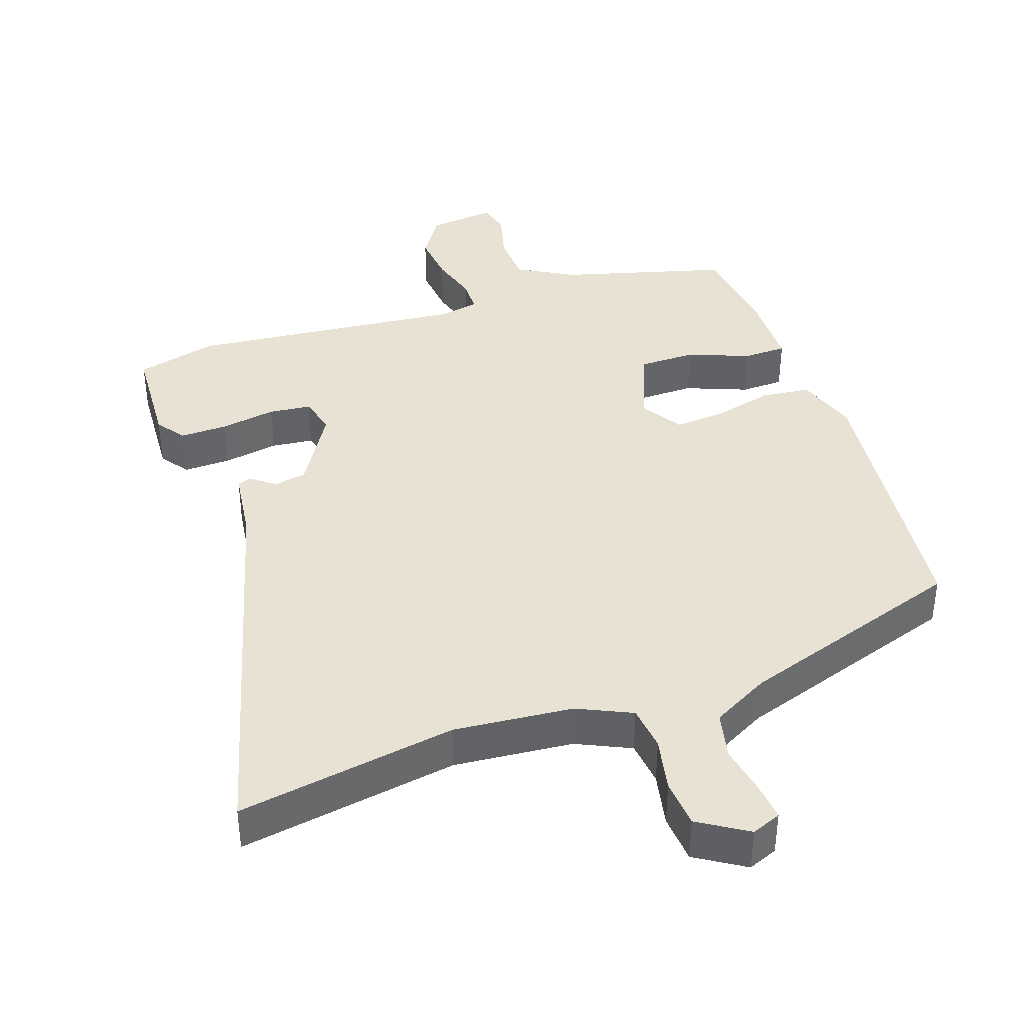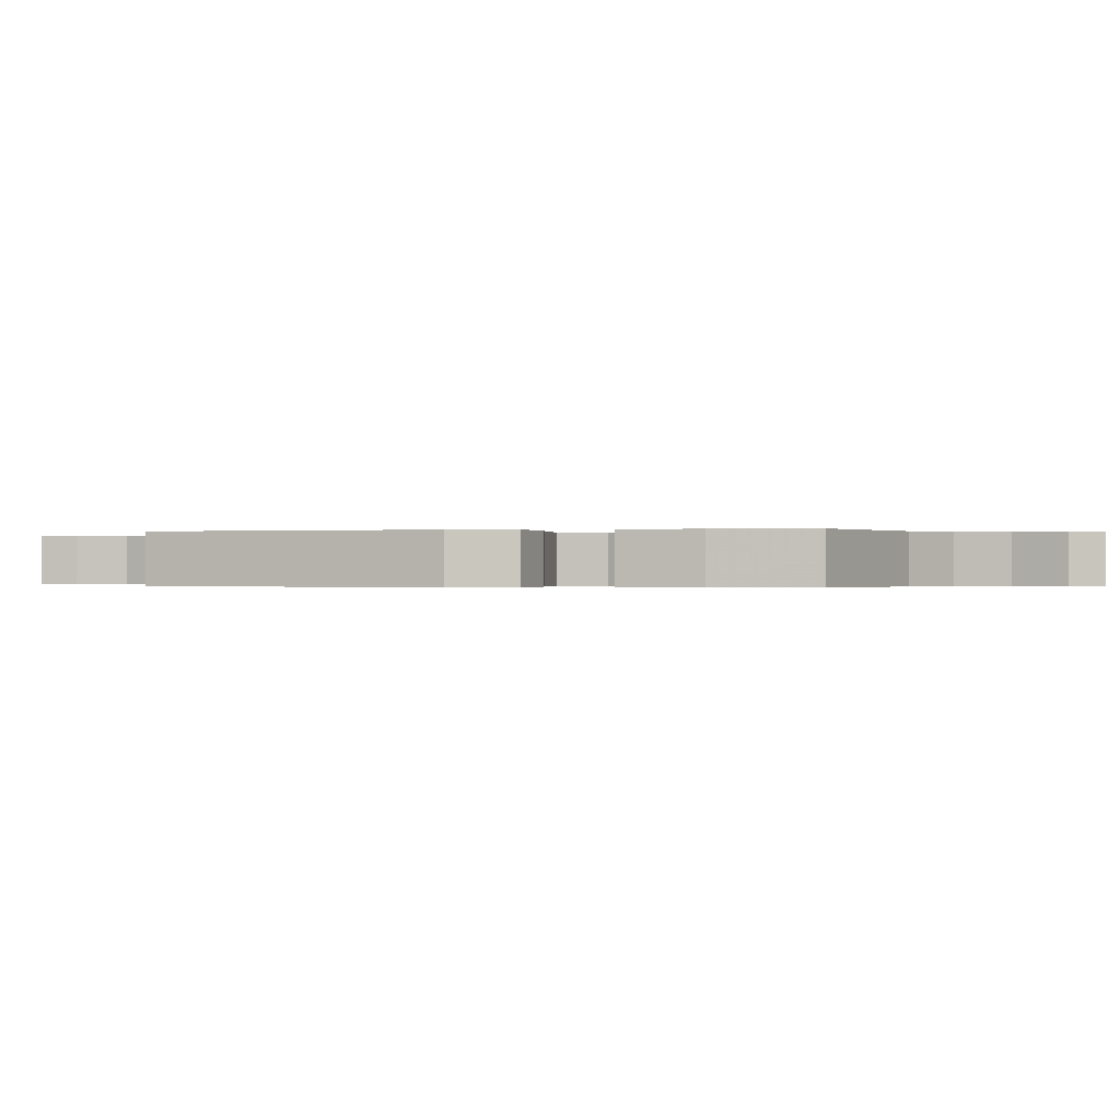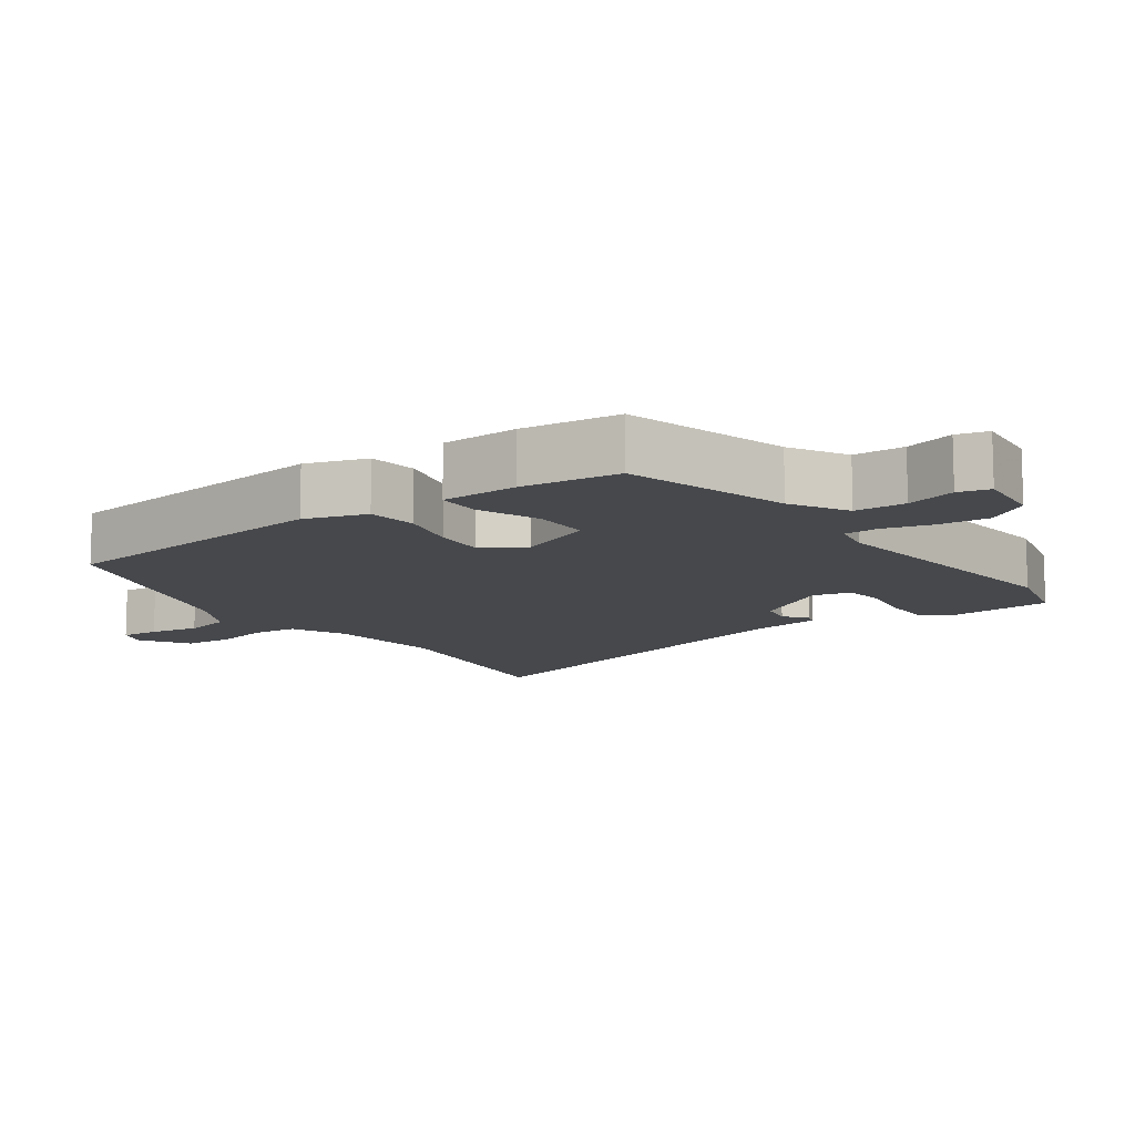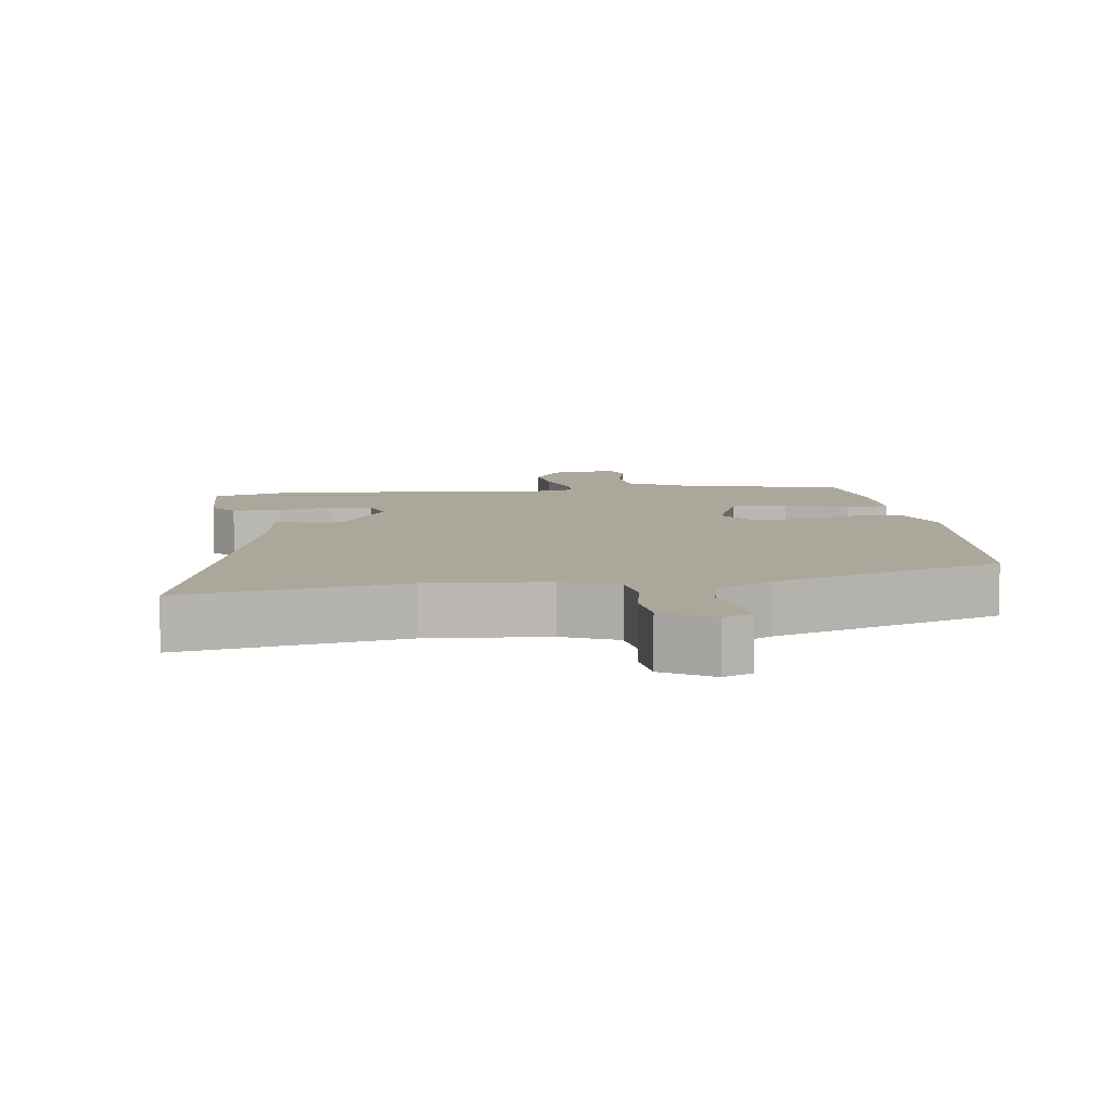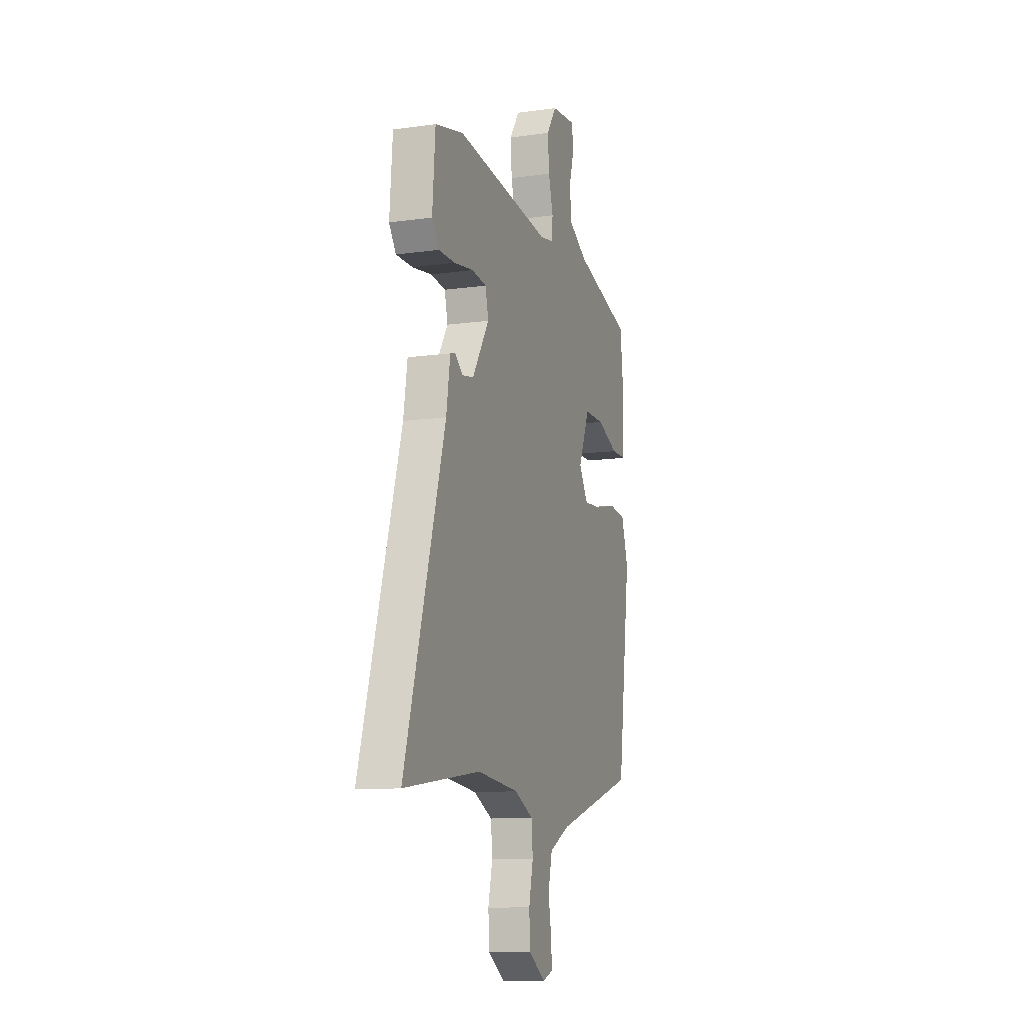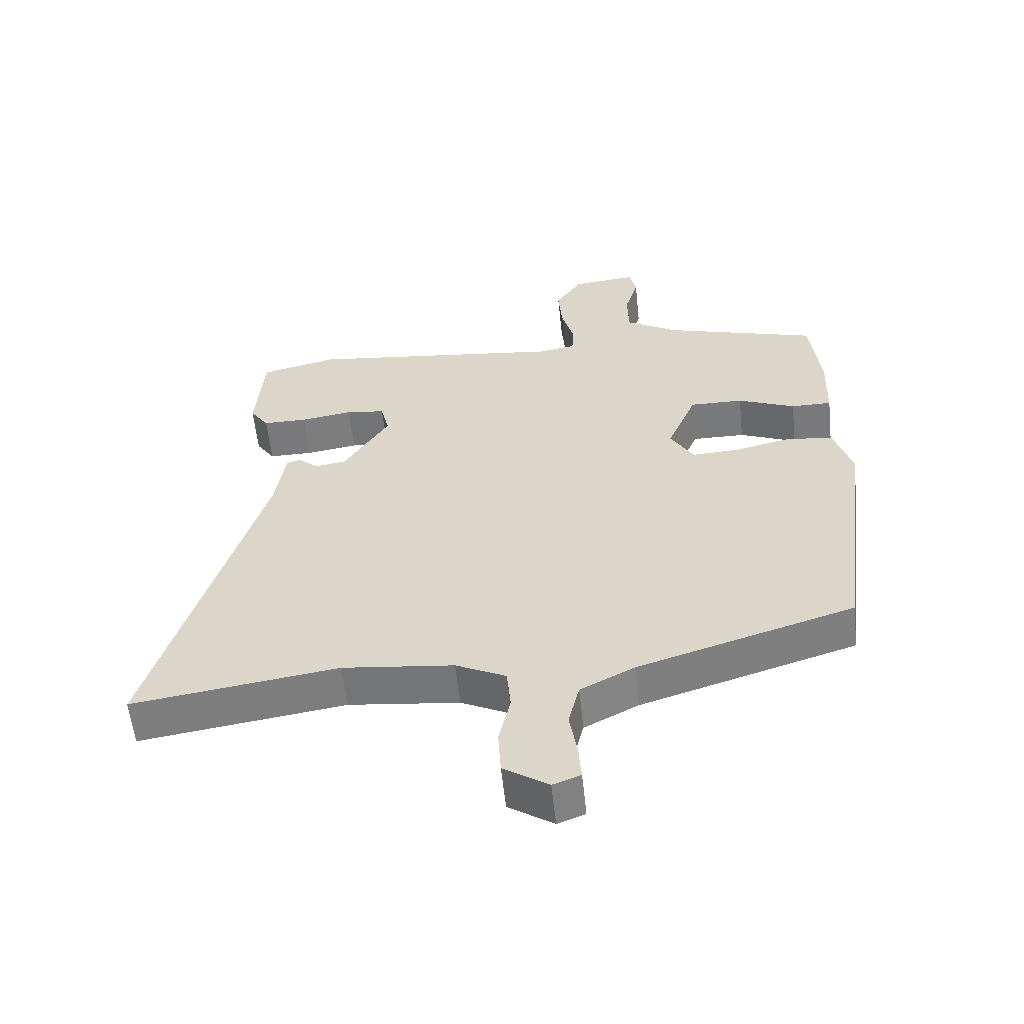
<metadata>
{"format":"obj","ext":"obj","renderer":"f3d","projection":"perspective","resolution":1024,"background":"white","views":[{"elev":39.8,"azim":159.8,"up":"+Y"},{"elev":-0.2,"azim":-76.0,"up":"+Y"},{"elev":-11.5,"azim":-55.2,"up":"+Y"},{"elev":8.1,"azim":170.0,"up":"+Y"},{"elev":-11.0,"azim":109.0,"up":"+Z"},{"elev":-57.9,"azim":-173.9,"up":"+Z"}]}
</metadata>
<code>
v 0.39 0.07 0.526
v 0.509 0.07 0.498
v 0.521 0.07 0.345
v 0.492 0.07 0.303
v 0.423 0.07 0.303
v 0.342 0.07 0.315
v 0.281 0.07 0.307
v 0.268 0.07 0.252
v 0.338 0.07 0.141
v 0.386 0.07 0.133
v 0.419 0.07 0.16
v 0.44 0.07 0.154
v 0.456 0.07 0.05
v 0.624 0.07 -0.518
v 0.304 0.07 -0.472
v 0.131 0.07 -0.491
v 0.053 0.07 -0.529
v 0.047 0.07 -0.595
v 0.065 0.07 -0.673
v 0.061 0.07 -0.744
v -0.009 0.07 -0.79
v -0.052 0.07 -0.774
v -0.048 0.07 -0.719
v -0.036 0.07 -0.647
v -0.053 0.07 -0.578
v -0.137 0.07 -0.535
v -0.472 0.07 -0.432
v -0.526 0.07 -0.02
v -0.498 0.07 0.069
v -0.427 0.07 0.079
v -0.34 0.07 0.059
v -0.265 0.07 0.055
v -0.228 0.07 0.116
v -0.274 0.07 0.226
v -0.357 0.07 0.225
v -0.446 0.07 0.188
v -0.509 0.07 0.188
v -0.513 0.07 0.3
v -0.498 0.07 0.442
v -0.259 0.07 0.513
v -0.178 0.07 0.561
v -0.176 0.07 0.635
v -0.197 0.07 0.707
v -0.186 0.07 0.753
v -0.087 0.07 0.744
v -0.045 0.07 0.682
v -0.051 0.07 0.608
v -0.07 0.07 0.537
v -0.068 0.07 0.488
v -0.01 0.07 0.478
v 0.39 0 0.526
v 0.509 0 0.498
v 0.521 0 0.345
v 0.492 0 0.303
v 0.423 0 0.303
v 0.342 0 0.315
v 0.281 0 0.307
v 0.268 0 0.252
v 0.338 0 0.141
v 0.386 0 0.133
v 0.419 0 0.16
v 0.44 0 0.154
v 0.456 0 0.05
v 0.624 0 -0.518
v 0.304 0 -0.472
v 0.131 0 -0.491
v 0.053 0 -0.529
v 0.047 0 -0.595
v 0.065 0 -0.673
v 0.061 0 -0.744
v -0.009 0 -0.79
v -0.052 0 -0.774
v -0.048 0 -0.719
v -0.036 0 -0.647
v -0.053 0 -0.578
v -0.137 0 -0.535
v -0.472 0 -0.432
v -0.526 0 -0.02
v -0.498 0 0.069
v -0.427 0 0.079
v -0.34 0 0.059
v -0.265 0 0.055
v -0.228 0 0.116
v -0.274 0 0.226
v -0.357 0 0.225
v -0.446 0 0.188
v -0.509 0 0.188
v -0.513 0 0.3
v -0.498 0 0.442
v -0.259 0 0.513
v -0.178 0 0.561
v -0.176 0 0.635
v -0.197 0 0.707
v -0.186 0 0.753
v -0.087 0 0.744
v -0.045 0 0.682
v -0.051 0 0.608
v -0.07 0 0.537
v -0.068 0 0.488
v -0.01 0 0.478
f 46 47 48
f 45 46 48
f 44 45 48
f 43 44 48
f 42 43 48
f 41 42 48 49
f 40 41 49
f 40 49 50
f 39 40 50
f 38 39 50
f 37 38 50
f 36 37 50
f 35 36 50
f 29 30 31
f 28 29 31
f 27 28 31
f 26 27 31
f 25 26 31 32
f 22 23 24
f 21 22 24
f 20 21 24
f 19 20 24
f 18 19 24
f 17 18 24 25
f 25 32 33
f 17 25 33
f 16 17 33
f 13 14 15
f 13 15 16
f 12 13 16
f 11 12 16
f 10 11 16
f 4 5 6
f 3 4 6
f 2 3 6
f 1 2 6
f 50 1 6
f 50 6 7
f 50 7 8
f 35 50 8
f 34 35 8
f 16 33 34
f 10 16 34
f 9 10 34
f 8 9 34
f 98 97 96
f 98 96 95
f 98 95 94
f 98 94 93
f 98 93 92
f 99 98 92 91
f 99 91 90
f 100 99 90
f 100 90 89
f 100 89 88
f 100 88 87
f 100 87 86
f 100 86 85
f 81 80 79
f 81 79 78
f 81 78 77
f 81 77 76
f 82 81 76 75
f 74 73 72
f 74 72 71
f 74 71 70
f 74 70 69
f 74 69 68
f 75 74 68 67
f 83 82 75
f 83 75 67
f 83 67 66
f 65 64 63
f 66 65 63
f 66 63 62
f 66 62 61
f 66 61 60
f 56 55 54
f 56 54 53
f 56 53 52
f 56 52 51
f 56 51 100
f 57 56 100
f 58 57 100
f 58 100 85
f 58 85 84
f 84 83 66
f 84 66 60
f 84 60 59
f 84 59 58
f 1 51 52 2
f 2 52 53 3
f 3 53 54 4
f 4 54 55 5
f 5 55 56 6
f 6 56 57 7
f 7 57 58 8
f 8 58 59 9
f 9 59 60 10
f 10 60 61 11
f 11 61 62 12
f 12 62 63 13
f 13 63 64 14
f 14 64 65 15
f 15 65 66 16
f 16 66 67 17
f 17 67 68 18
f 18 68 69 19
f 19 69 70 20
f 20 70 71 21
f 21 71 72 22
f 22 72 73 23
f 23 73 74 24
f 24 74 75 25
f 25 75 76 26
f 26 76 77 27
f 27 77 78 28
f 28 78 79 29
f 29 79 80 30
f 30 80 81 31
f 31 81 82 32
f 32 82 83 33
f 33 83 84 34
f 34 84 85 35
f 35 85 86 36
f 36 86 87 37
f 37 87 88 38
f 38 88 89 39
f 39 89 90 40
f 40 90 91 41
f 41 91 92 42
f 42 92 93 43
f 43 93 94 44
f 44 94 95 45
f 45 95 96 46
f 46 96 97 47
f 47 97 98 48
f 48 98 99 49
f 49 99 100 50
f 50 100 51 1

</code>
